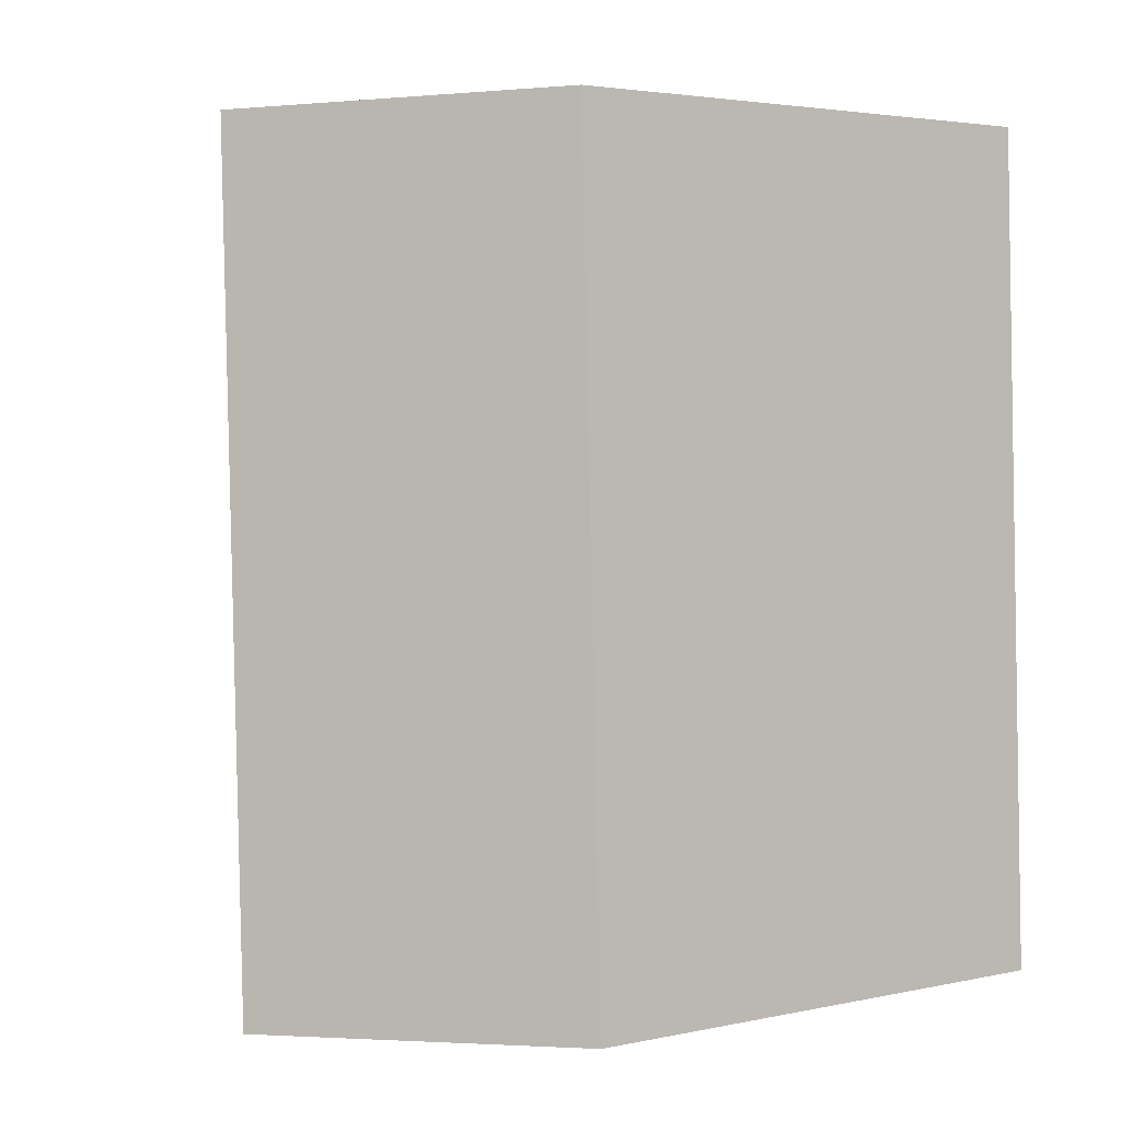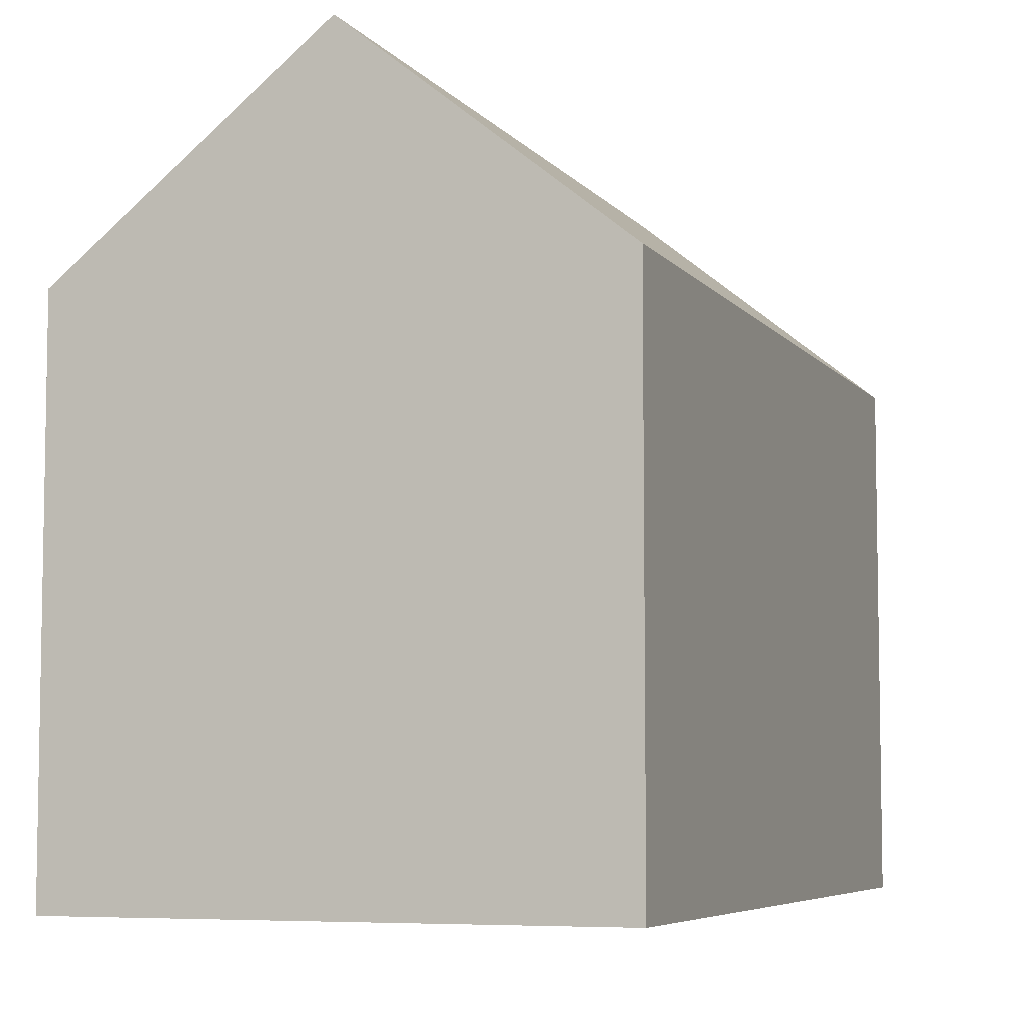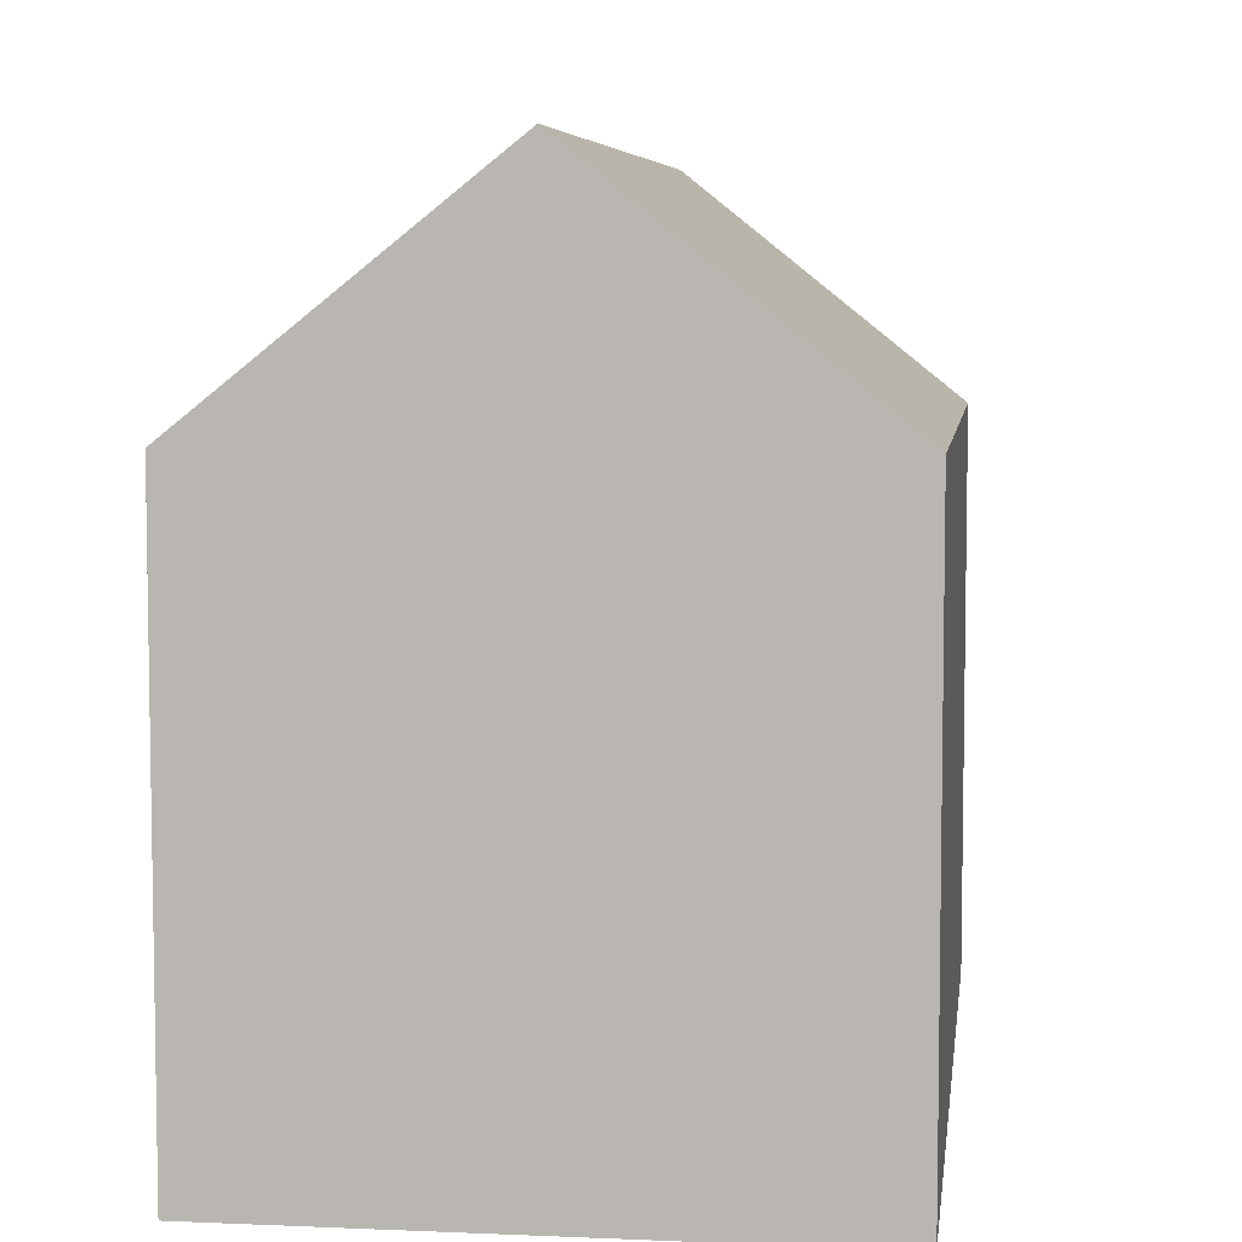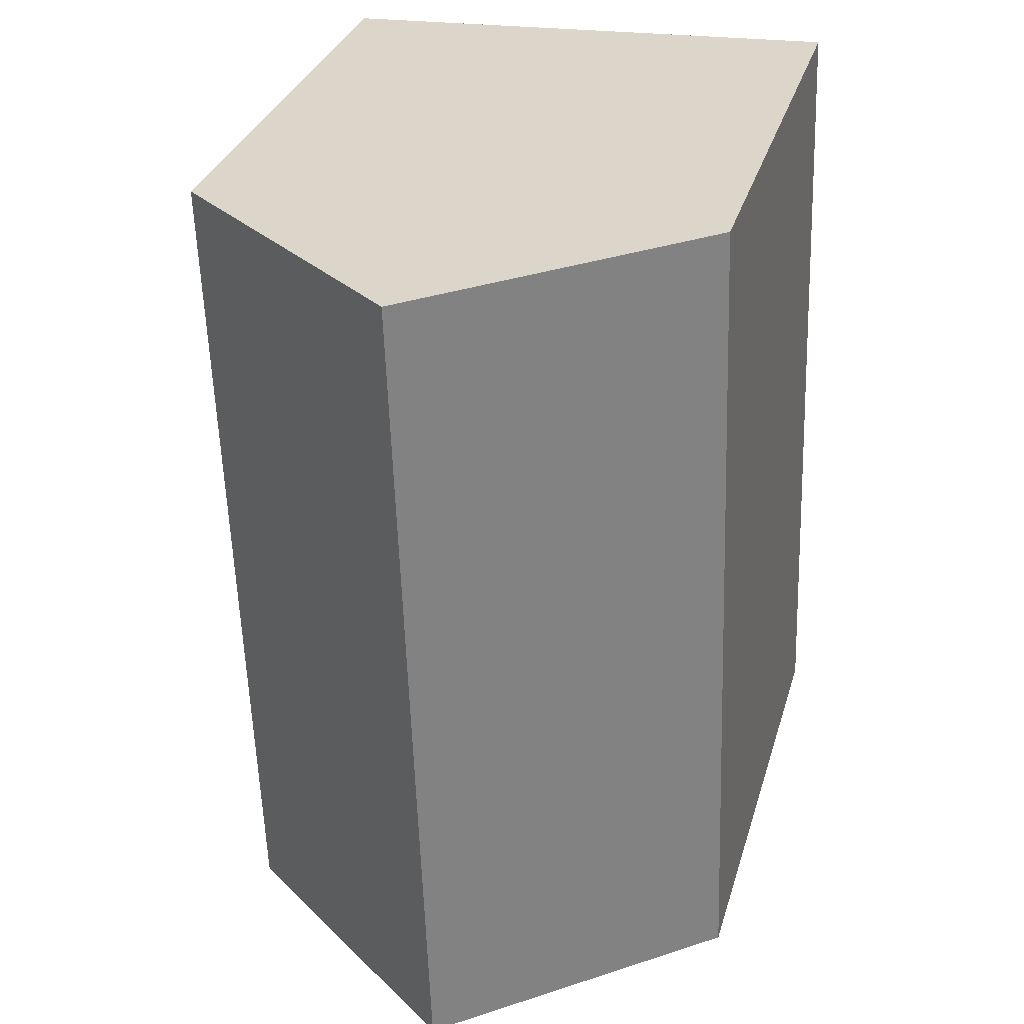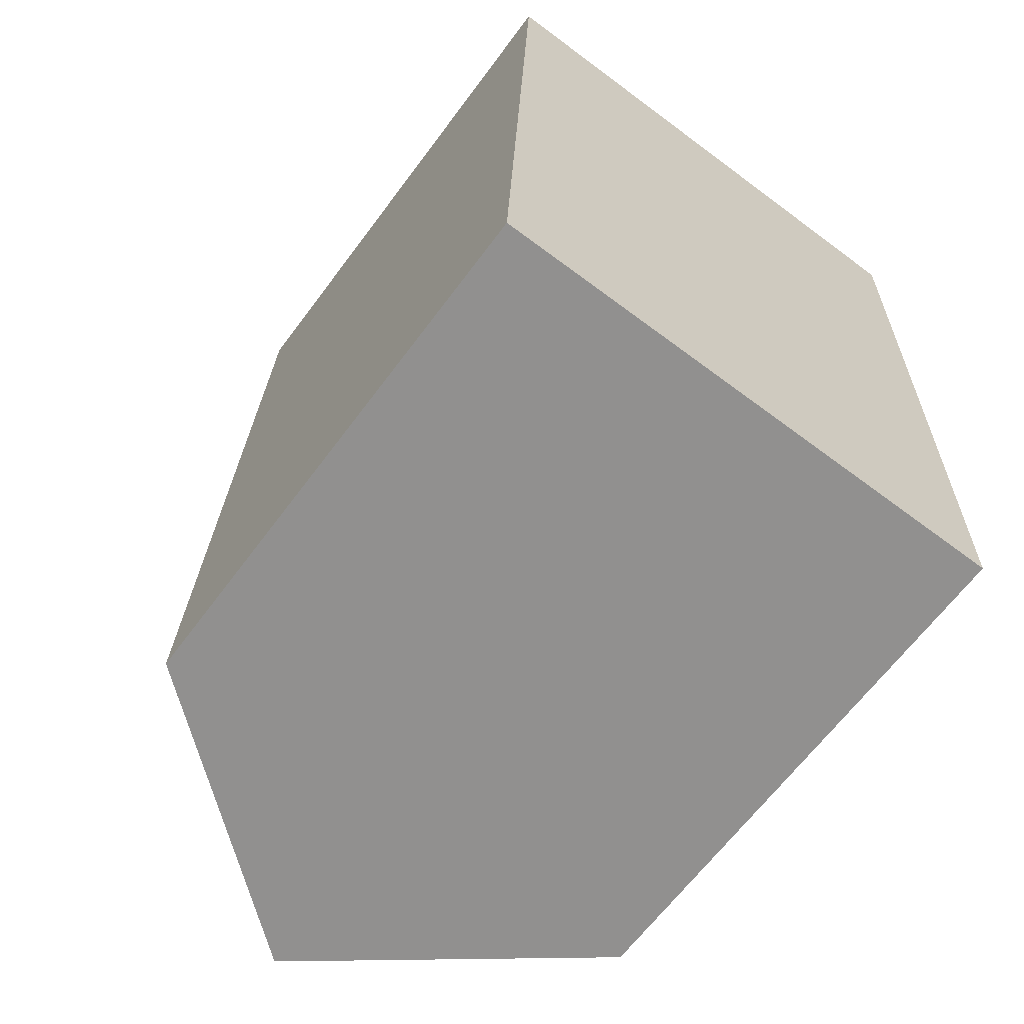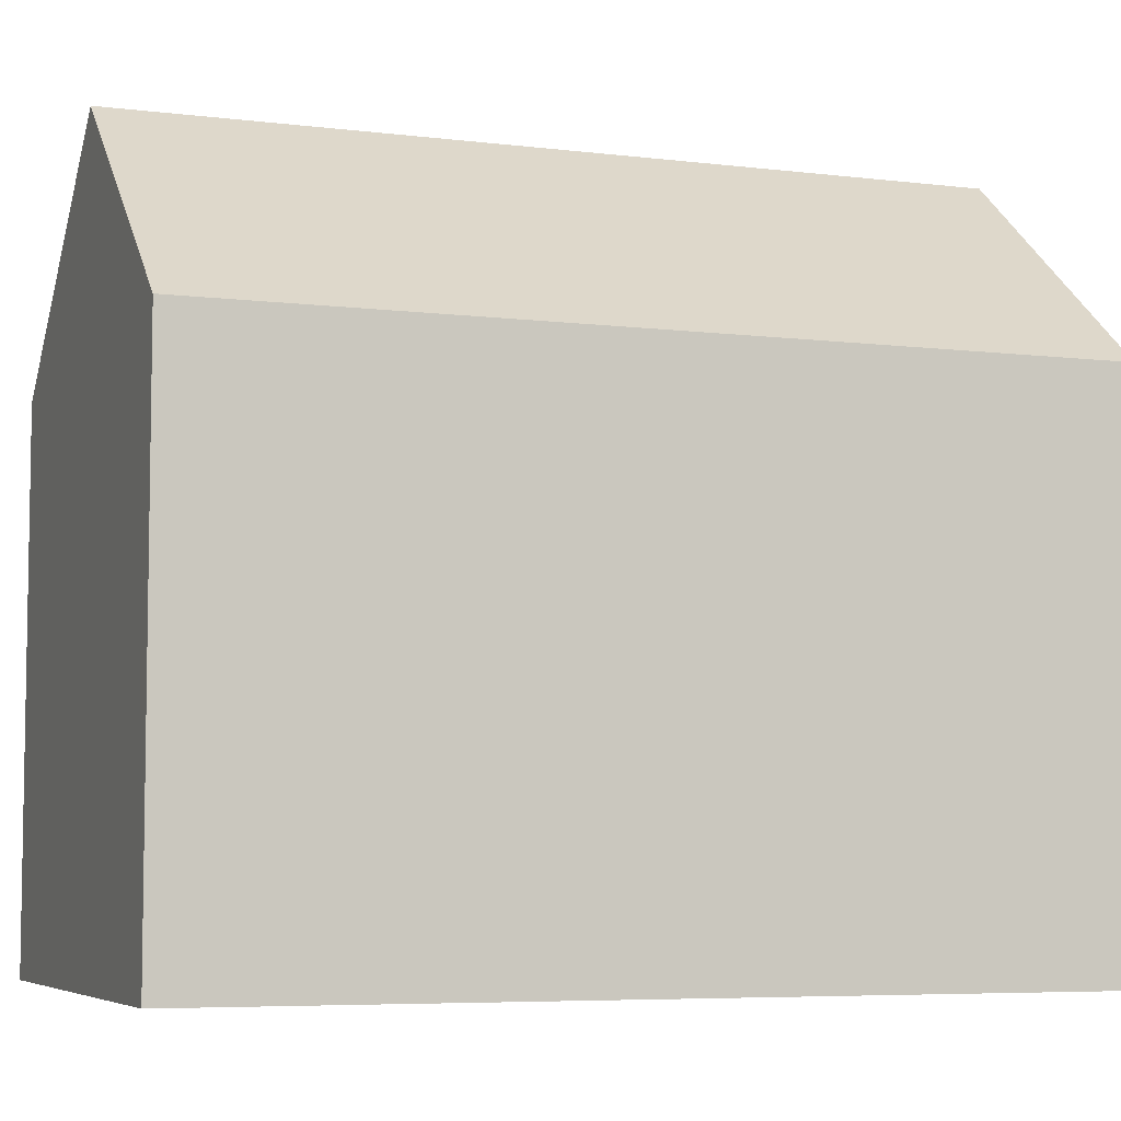
<metadata>
{"format":"obj","ext":"obj","renderer":"f3d","projection":"perspective","resolution":1024,"background":"white","views":[{"elev":3.3,"azim":-125.8,"up":"+Z"},{"elev":-6.2,"azim":-157.6,"up":"+Y"},{"elev":6.3,"azim":-170.6,"up":"+Y"},{"elev":31.3,"azim":-164.6,"up":"+Z"},{"elev":-64.7,"azim":-36.6,"up":"+Z"},{"elev":-6.2,"azim":71.9,"up":"+Y"}]}
</metadata>
<code>
v  10.35 10.32 -0.381
v  5.767 14.46 16.31
v  10.95 10.31 16.11
v  5.177 14.46 -0.191
v  0 10.32 6.318e-16
v  0.59 10.32 16.51
v  10.35 2.333e-17 -0.381
v  0 0 0
v  5.177 1.17e-17 -0.191
v  0.59 -1.011e-15 16.51
v  10.95 -9.863e-16 16.11
v  5.767 -9.987e-16 16.31
g defaultobject
f 1 2 3
f 2 1 4
f 5 2 4
f 2 5 6
f 1 5 4
f 5 1 7
f 5 7 8
f 8 7 9
f 8 6 5
f 6 8 10
f 6 3 2
f 3 6 10
f 3 10 11
f 11 10 12
f 3 7 1
f 7 3 11
f 9 10 8
f 10 9 7
f 10 7 11
f 10 11 12

</code>
